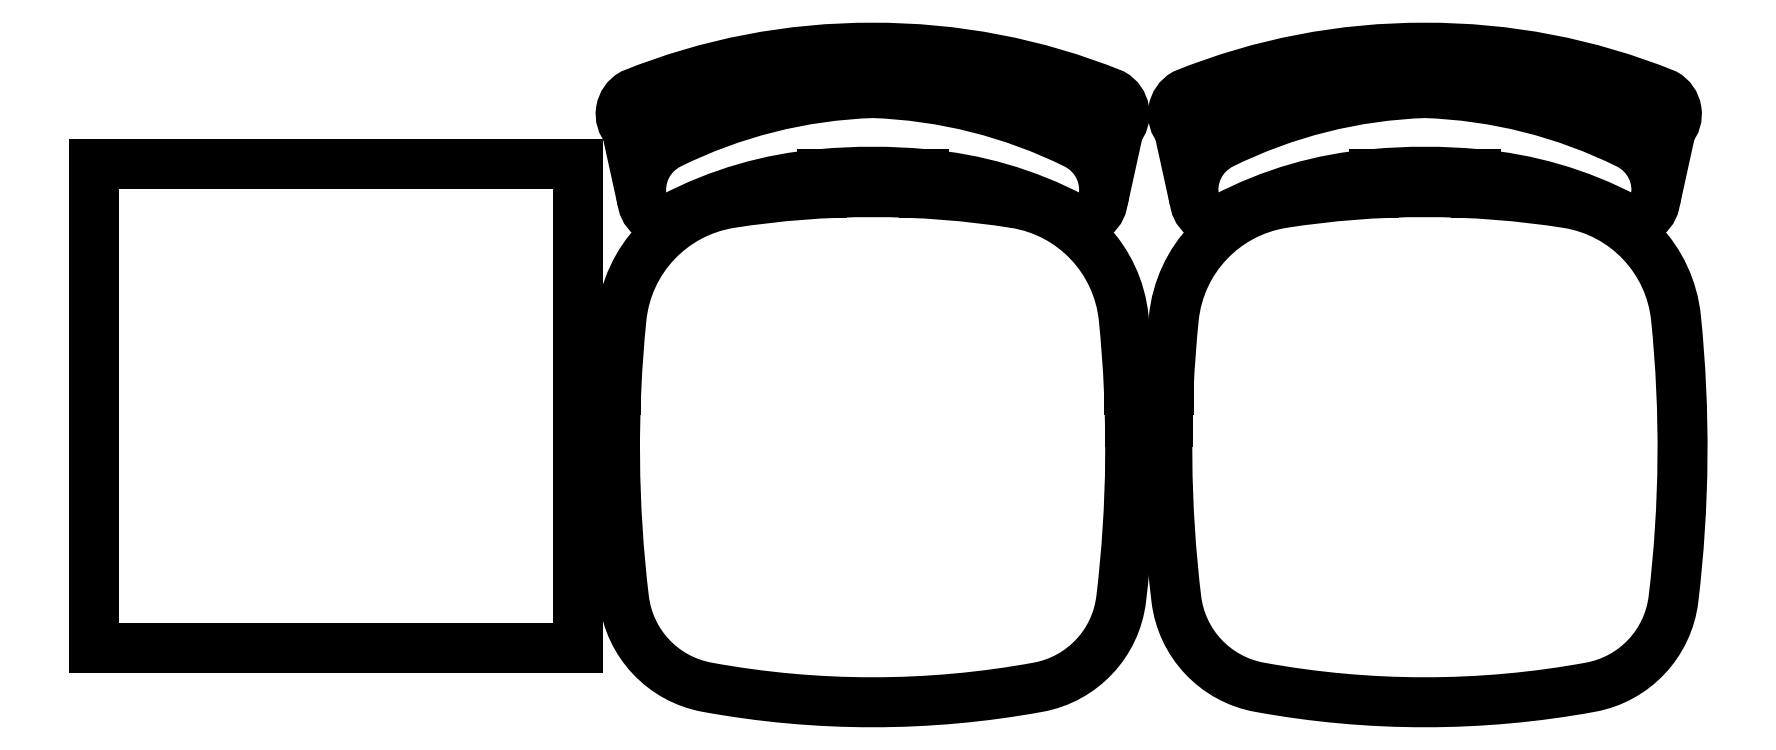
<metadata>
{"format":"dxf","ext":"dxf","renderer":"ezdxf+matplotlib","layout":"modelspace","background":"white","min_lineweight":24,"dpi":150}
</metadata>
<code>
0
SECTION
2
ENTITIES
0
POLYLINE
8
0
66
     1
10
0
20
0
30
0
70
     1
0
VERTEX
8
0
10
308.7
20
94.96
30
0
42
-0.3408
0
VERTEX
8
0
10
308.8
20
94.85
30
0
42
-0.05523
0
VERTEX
8
0
10
308.8
20
94.59
30
0
42
-0.3286
0
VERTEX
8
0
10
308.8
20
94.5
30
0
42
-0.09095
0
VERTEX
8
0
10
308.4
20
94.5
30
0
42
-0.3286
0
VERTEX
8
0
10
308.4
20
94.59
30
0
42
-0.05523
0
VERTEX
8
0
10
308.4
20
94.85
30
0
42
-0.3408
0
VERTEX
8
0
10
308.5
20
94.96
30
0
42
-0.07792
0
SEQEND
8
0
0
POLYLINE
8
0
66
     1
10
0
20
0
30
0
70
     1
0
VERTEX
8
0
10
309.3
20
94.96
30
0
42
-0.3408
0
VERTEX
8
0
10
309.4
20
94.85
30
0
42
-0.05523
0
VERTEX
8
0
10
309.4
20
94.59
30
0
42
-0.3286
0
VERTEX
8
0
10
309.3
20
94.5
30
0
42
-0.09095
0
VERTEX
8
0
10
309
20
94.5
30
0
42
-0.3286
0
VERTEX
8
0
10
308.9
20
94.59
30
0
42
-0.05523
0
VERTEX
8
0
10
308.9
20
94.85
30
0
42
-0.3408
0
VERTEX
8
0
10
309
20
94.96
30
0
42
-0.07792
0
SEQEND
8
0
0
POLYLINE
8
0
66
     1
10
0
20
0
30
0
0
VERTEX
8
0
10
308.4
20
94.96
30
0
42
-0.3446
0
VERTEX
8
0
10
308.4
20
95.02
30
0
42
-0.1068
0
VERTEX
8
0
10
308.6
20
95.07
30
0
42
-0.1068
0
VERTEX
8
0
10
308.8
20
95.02
30
0
42
-0.3446
0
VERTEX
8
0
10
308.8
20
94.96
30
0
0
SEQEND
8
0
0
POLYLINE
8
0
66
     1
10
0
20
0
30
0
0
VERTEX
8
0
10
308.4
20
95.03
30
0
42
-0.4814
0
VERTEX
8
0
10
308.4
20
95.07
30
0
42
-0.09712
0
VERTEX
8
0
10
308.6
20
95.11
30
0
42
-0.09712
0
VERTEX
8
0
10
308.8
20
95.07
30
0
42
-0.4814
0
VERTEX
8
0
10
308.8
20
95.03
30
0
0
SEQEND
8
0
0
POLYLINE
8
0
66
     1
10
0
20
0
30
0
0
VERTEX
8
0
10
308.6
20
94.99
30
0
42
-0.1008
0
VERTEX
8
0
10
308.8
20
94.95
30
0
42
0.495
0
VERTEX
8
0
10
308.8
20
94.96
30
0
0
VERTEX
8
0
10
308.8
20
95.03
30
0
42
0.366
0
VERTEX
8
0
10
308.8
20
95.05
30
0
42
0.0944
0
VERTEX
8
0
10
308.6
20
95.1
30
0
42
0.0944
0
VERTEX
8
0
10
308.4
20
95.05
30
0
42
0.366
0
VERTEX
8
0
10
308.4
20
95.03
30
0
0
VERTEX
8
0
10
308.4
20
94.96
30
0
42
0.495
0
VERTEX
8
0
10
308.4
20
94.95
30
0
42
-0.1008
0
VERTEX
8
0
10
308.6
20
94.99
30
0
42
-0.1008
0
SEQEND
8
0
0
LINE
8
0
10
309.1
20
94.97
30
0
11
309.1
21
94.99
31
0
0
LINE
8
0
10
308.9
20
94.75
30
0
11
308.8
21
94.75
31
0
0
LINE
8
0
10
308.9
20
94.78
30
0
11
308.8
21
94.78
31
0
0
LINE
8
0
10
309.2
20
94.97
30
0
11
309.2
21
94.99
31
0
0
ARC
8
0
10
309.1
20
94.46
30
0
40
0.5311
50
84.76
51
95.24
0
POLYLINE
8
0
66
     1
10
0
20
0
30
0
0
VERTEX
8
0
10
308.9
20
94.96
30
0
42
-0.3446
0
VERTEX
8
0
10
308.9
20
95.02
30
0
42
-0.1068
0
VERTEX
8
0
10
309.1
20
95.07
30
0
42
-0.1068
0
VERTEX
8
0
10
309.3
20
95.02
30
0
42
-0.3446
0
VERTEX
8
0
10
309.3
20
94.96
30
0
0
SEQEND
8
0
0
POLYLINE
8
0
66
     1
10
0
20
0
30
0
0
VERTEX
8
0
10
309.2
20
94.99
30
0
42
-0.1008
0
VERTEX
8
0
10
309.3
20
94.95
30
0
42
0.495
0
VERTEX
8
0
10
309.3
20
94.96
30
0
0
VERTEX
8
0
10
309.4
20
95.03
30
0
42
0.366
0
VERTEX
8
0
10
309.3
20
95.05
30
0
42
0.0944
0
VERTEX
8
0
10
309.1
20
95.1
30
0
42
0.0944
0
VERTEX
8
0
10
308.9
20
95.05
30
0
42
0.366
0
VERTEX
8
0
10
308.9
20
95.03
30
0
0
VERTEX
8
0
10
308.9
20
94.96
30
0
42
0.495
0
VERTEX
8
0
10
308.9
20
94.95
30
0
42
-0.1008
0
VERTEX
8
0
10
309.1
20
94.99
30
0
42
-0.1008
0
SEQEND
8
0
0
POLYLINE
8
0
66
     1
10
0
20
0
30
0
0
VERTEX
8
0
10
308.9
20
95.03
30
0
42
-0.4814
0
VERTEX
8
0
10
308.9
20
95.07
30
0
42
-0.09712
0
VERTEX
8
0
10
309.1
20
95.11
30
0
42
-0.09712
0
VERTEX
8
0
10
309.4
20
95.07
30
0
42
-0.4814
0
VERTEX
8
0
10
309.4
20
95.03
30
0
0
SEQEND
8
0
0
LINE
8
0
10
308.4
20
94.78
30
0
11
308.3
21
94.78
31
0
0
LINE
8
0
10
308.4
20
94.75
30
0
11
308.3
21
94.75
31
0
0
LINE
8
0
10
308.6
20
94.97
30
0
11
308.6
21
94.99
31
0
0
LINE
8
0
10
308.6
20
94.97
30
0
11
308.6
21
94.99
31
0
0
ARC
8
0
10
308.6
20
94.46
30
0
40
0.5311
50
84.76
51
95.24
0
LINE
8
0
10
307.9
20
95
30
0
11
308.3
21
95
31
0
0
LINE
8
0
10
307.9
20
94.54
30
0
11
308.3
21
94.54
31
0
0
LINE
8
0
10
308.3
20
95
30
0
11
308.3
21
94.54
31
0
0
LINE
8
0
10
307.9
20
95
30
0
11
307.9
21
94.54
31
0
0
ENDSEC
0
EOF

</code>
